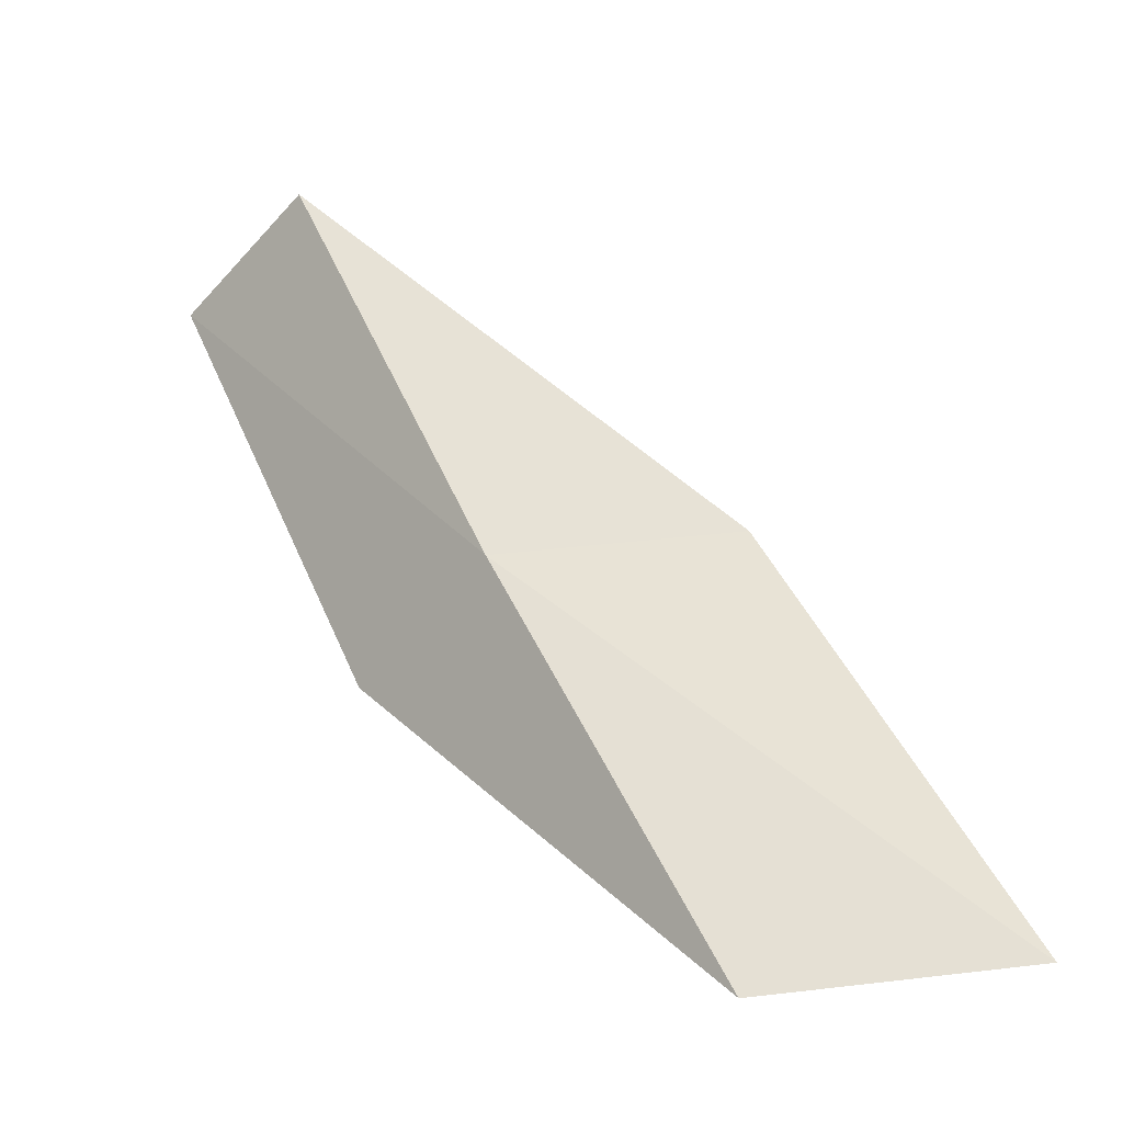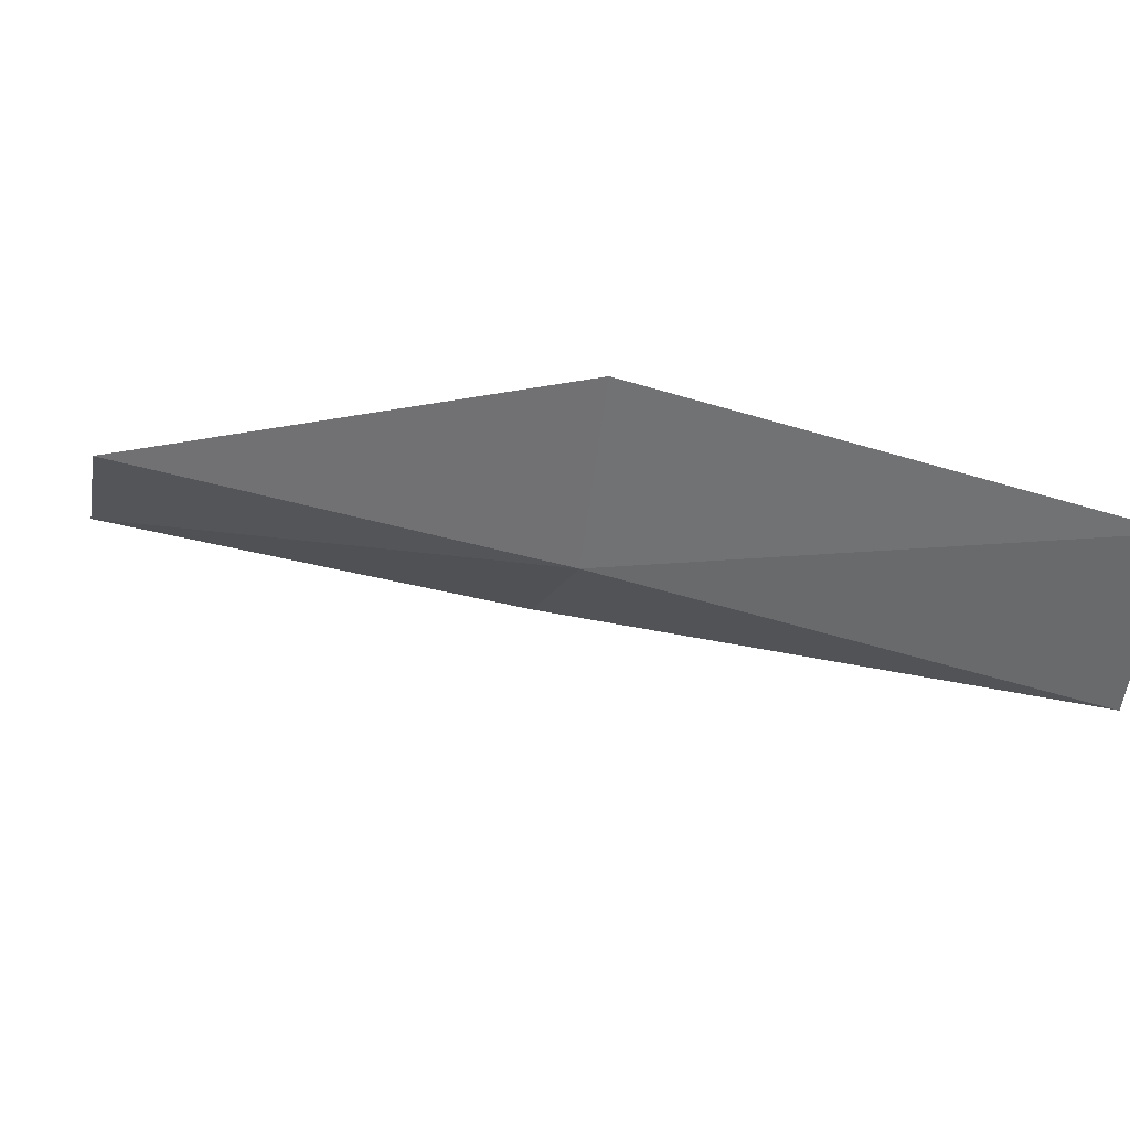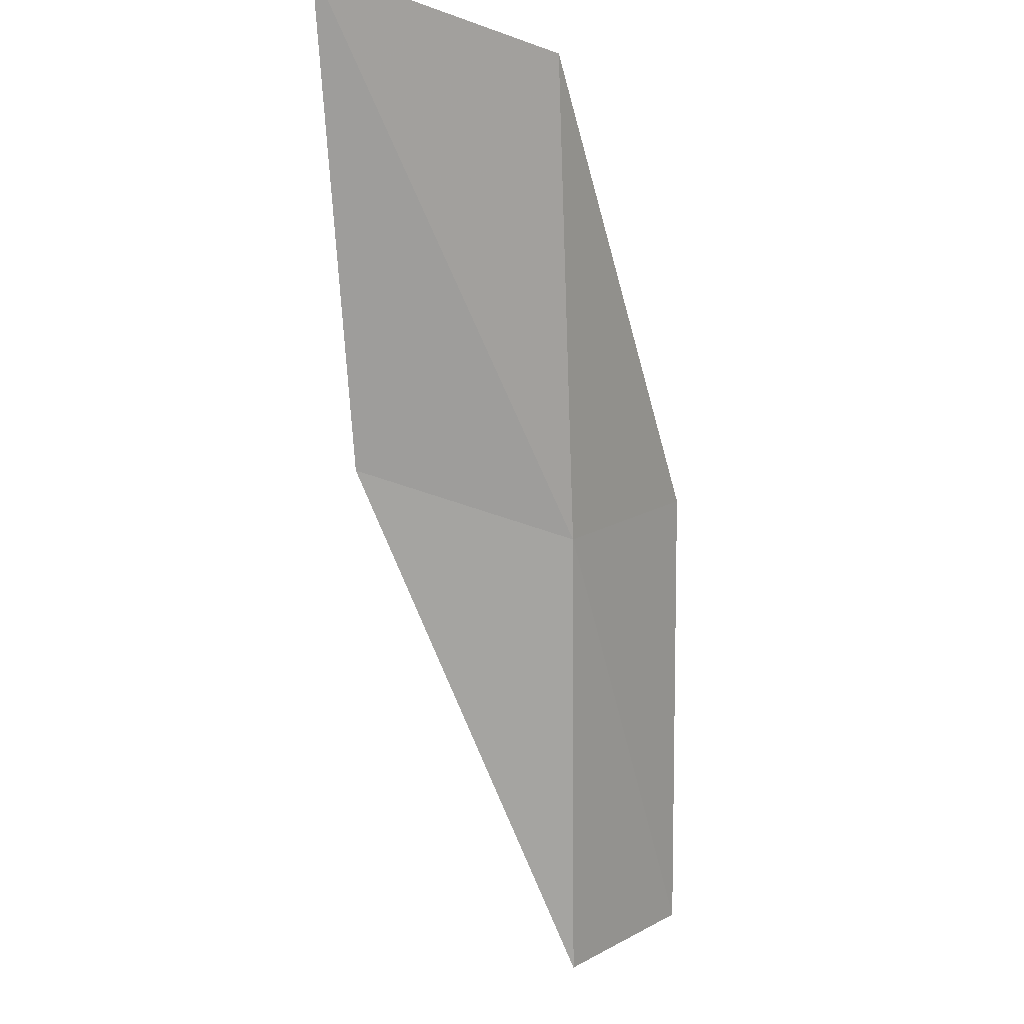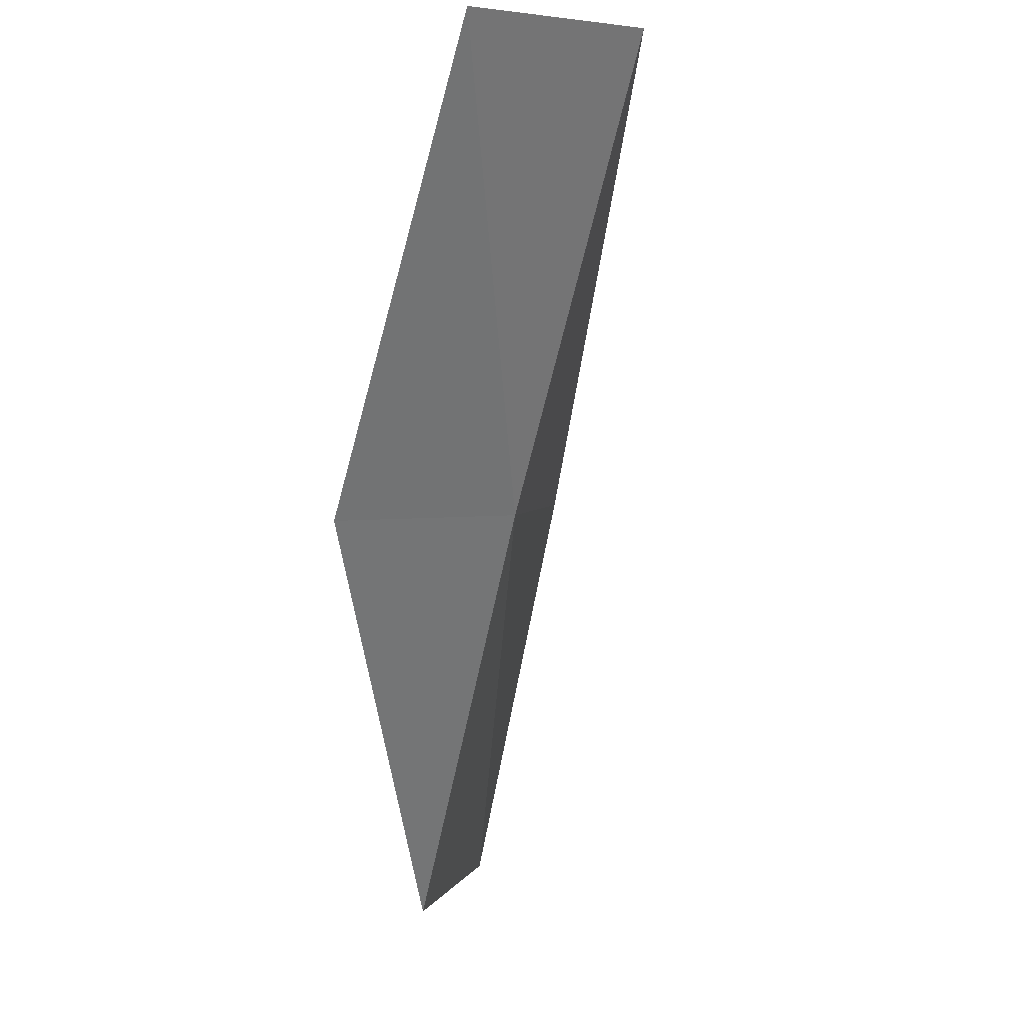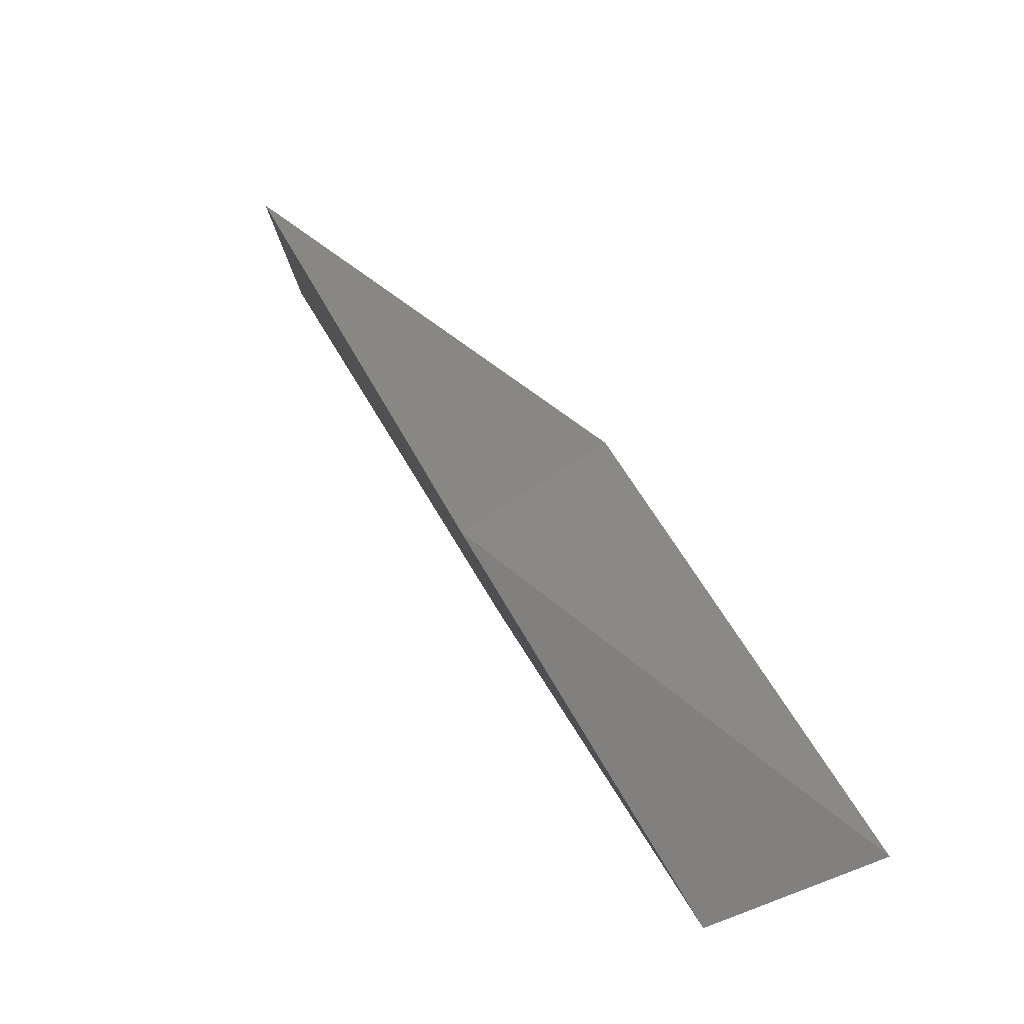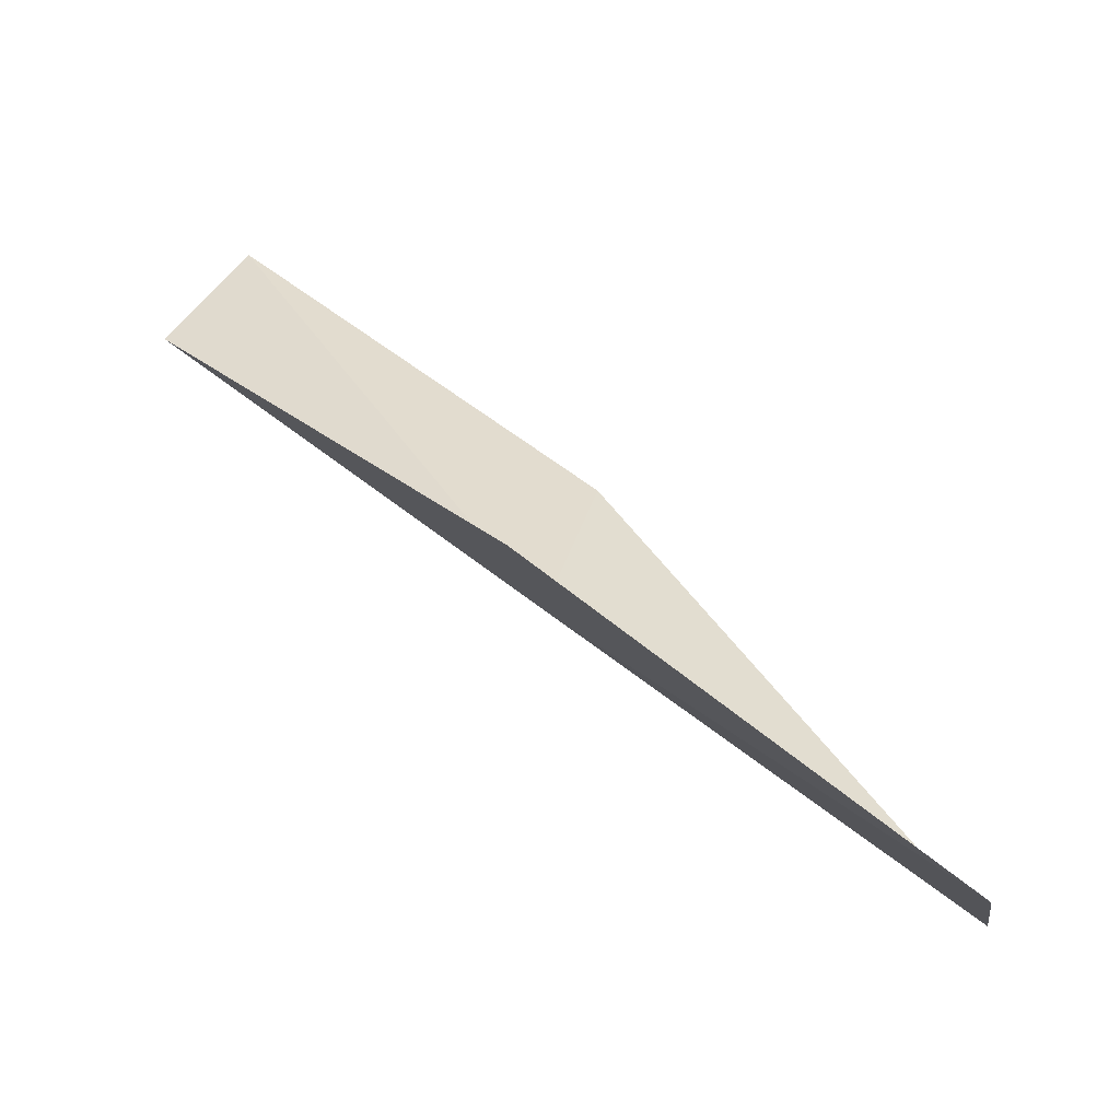
<metadata>
{"format":"obj","ext":"obj","renderer":"f3d","projection":"perspective","resolution":1024,"background":"white","views":[{"elev":-52.0,"azim":2.5,"up":"+Z"},{"elev":-5.9,"azim":-101.0,"up":"+Y"},{"elev":-57.3,"azim":156.8,"up":"+Y"},{"elev":2.6,"azim":-83.9,"up":"+Z"},{"elev":-25.9,"azim":50.3,"up":"+Z"},{"elev":33.8,"azim":-77.2,"up":"+Y"}]}
</metadata>
<code>
v 9.173 31.28 92.57
v 11.65 31.1 92.57
v 7.19 29.9 97.07
v 5.853 31.34 97.07
v 7.832 32.87 92.57
v 13.91 32.22 88.06
v 11.31 32.53 88.06
f 1 3 2
f 1 5 4
f 1 4 3
f 1 6 7
f 1 2 6
f 1 7 5

</code>
